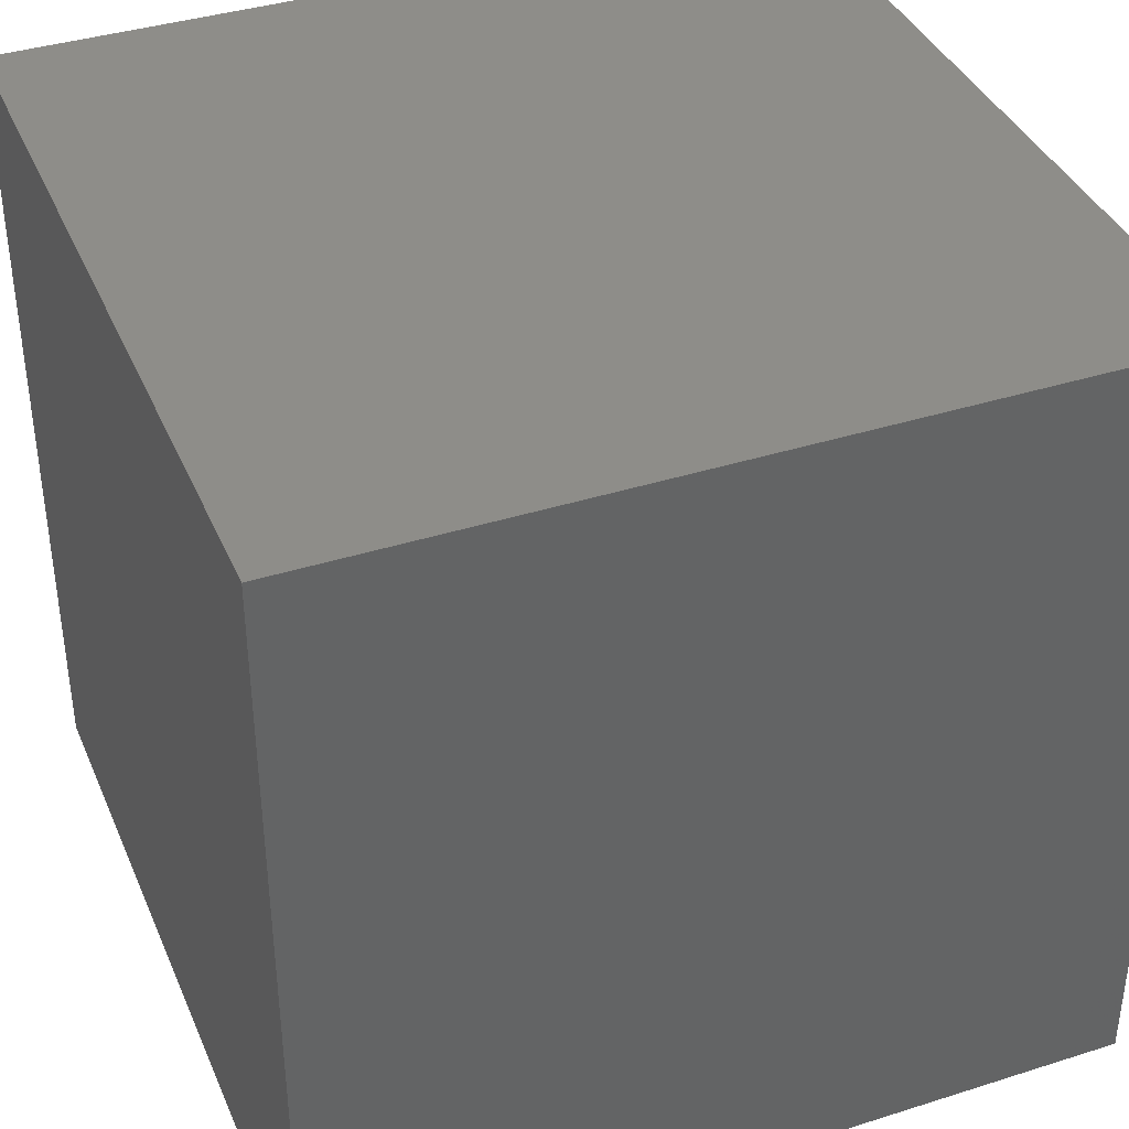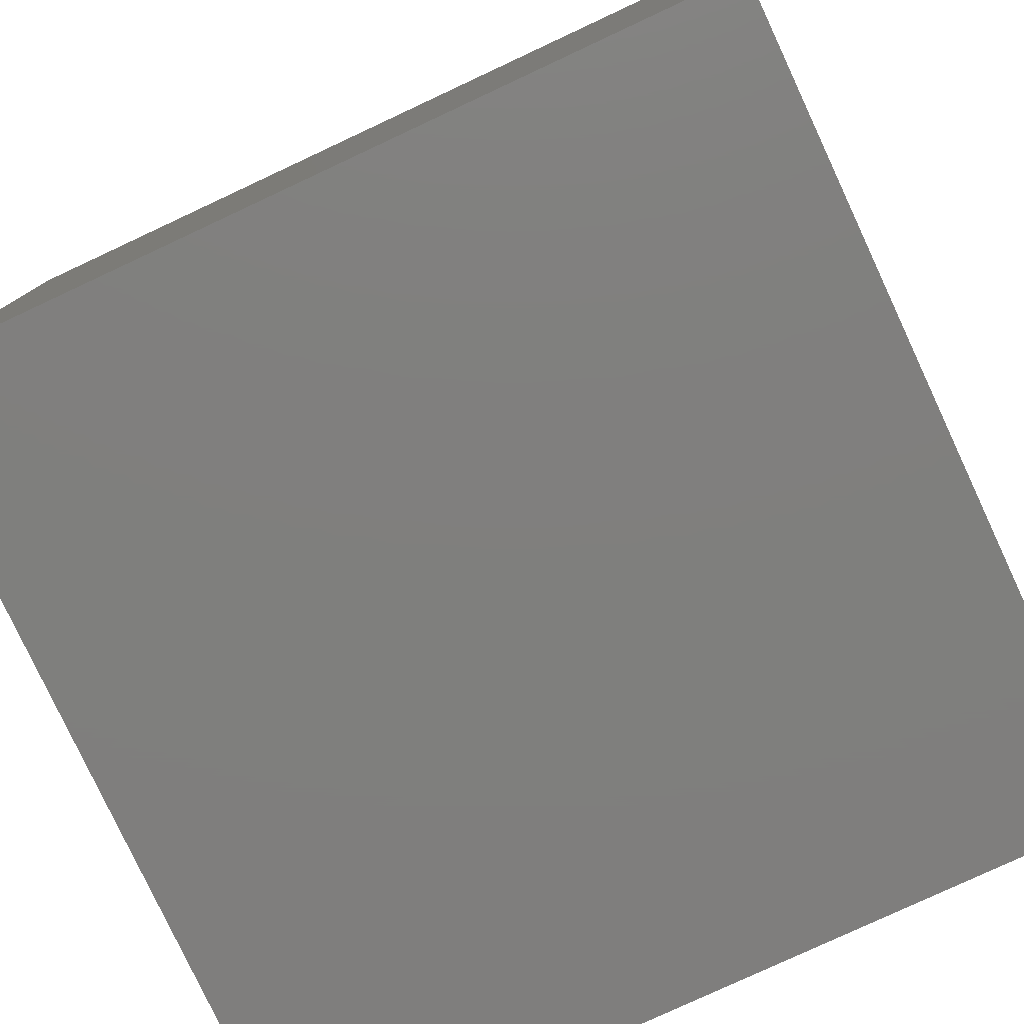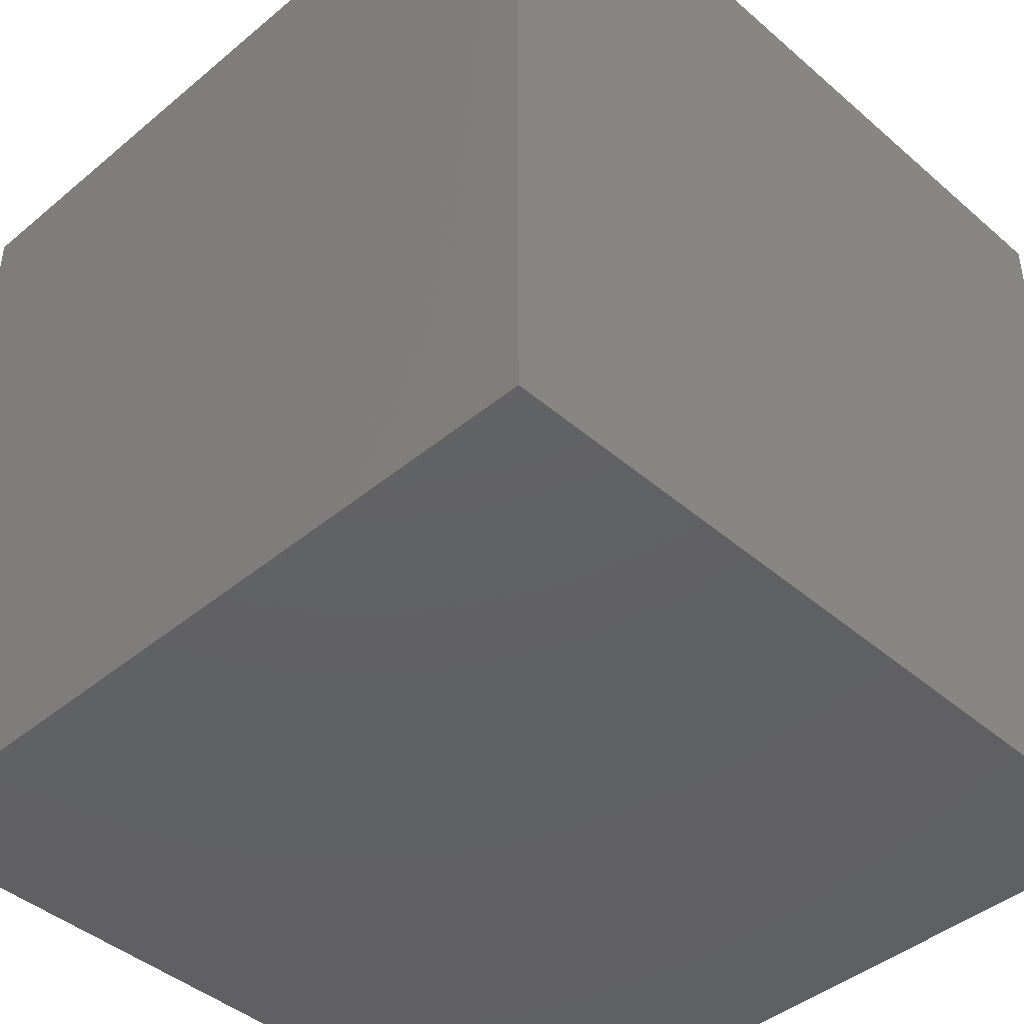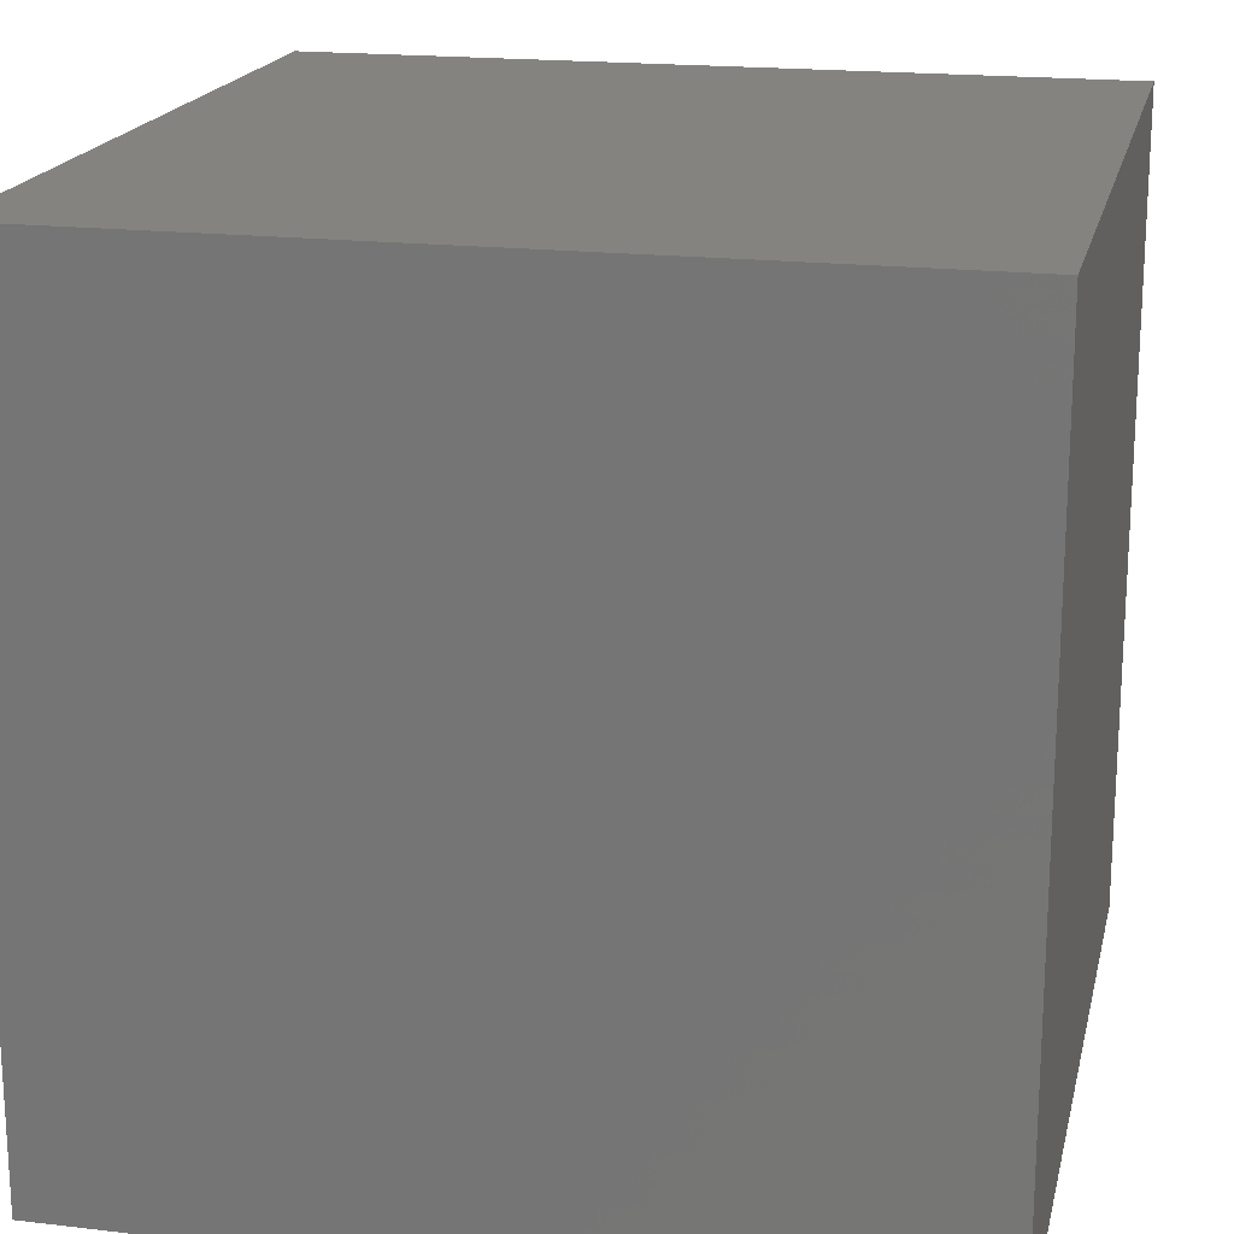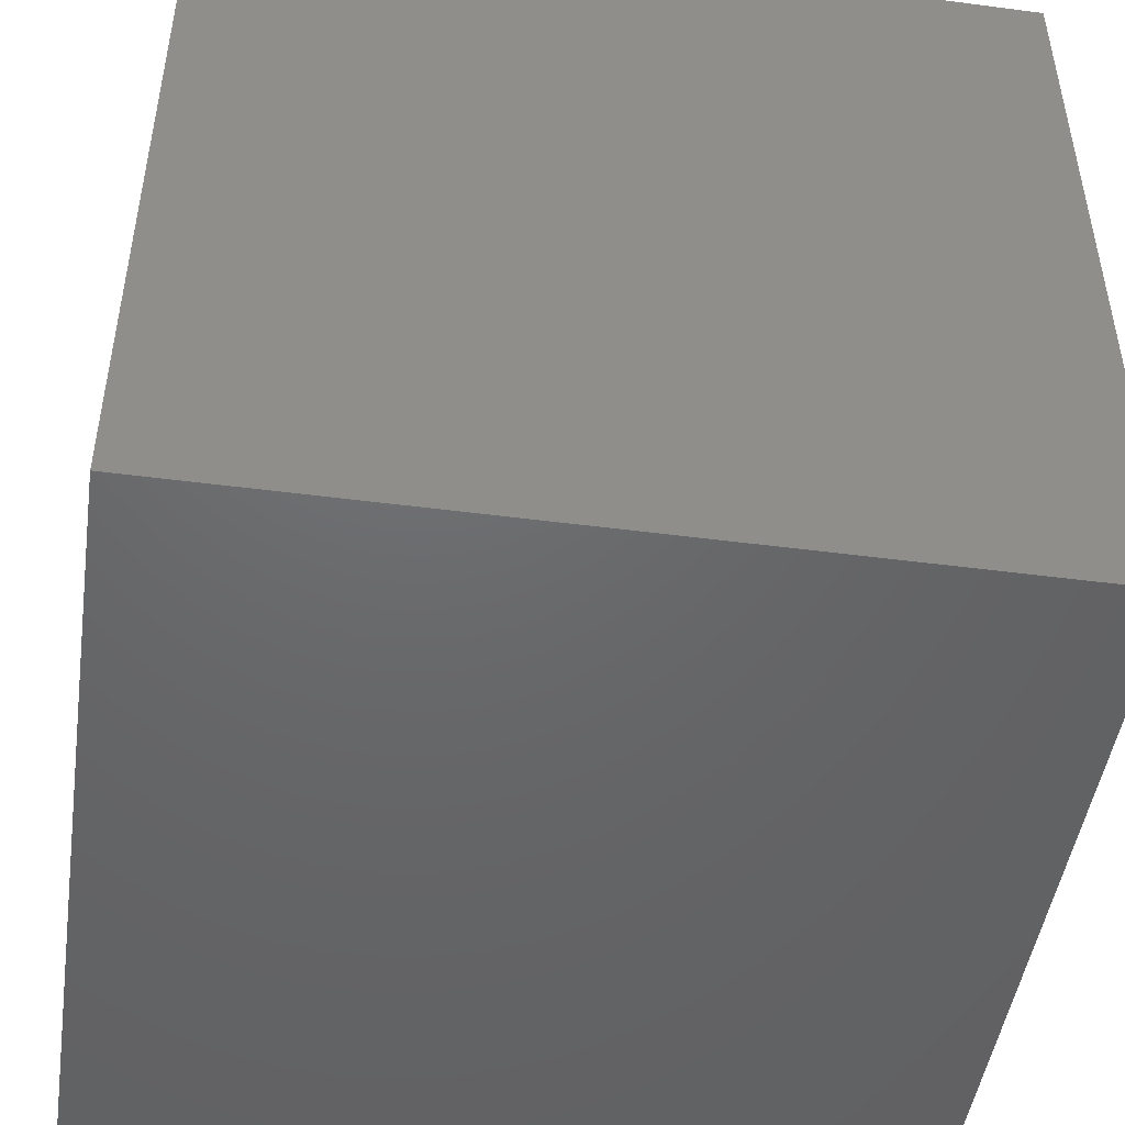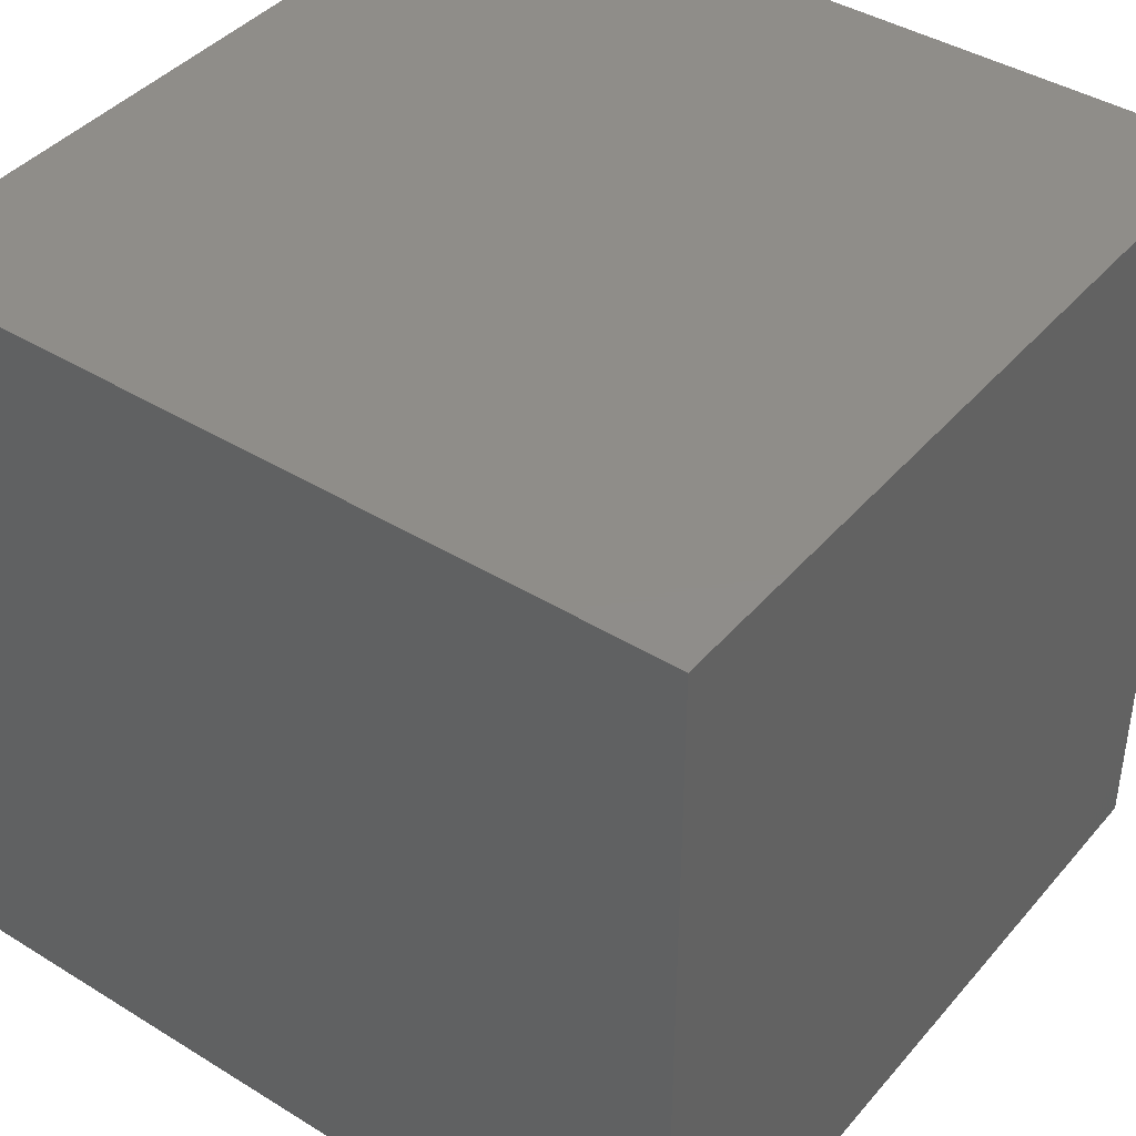
<metadata>
{"format":"stl","ext":"stl","renderer":"f3d","projection":"perspective","resolution":1024,"background":"white","views":[{"elev":38.7,"azim":68.3,"up":"+Y"},{"elev":-79.1,"azim":25.0,"up":"+Z"},{"elev":-43.2,"azim":-135.5,"up":"+Y"},{"elev":18.8,"azim":-167.4,"up":"+Z"},{"elev":-47.6,"azim":81.6,"up":"+Y"},{"elev":41.5,"azim":126.7,"up":"+Y"}]}
</metadata>
<code>
# stl→obj: 8 verts, 12 faces
v 7 5 -2
v 6 5 -2
v 7 4 -2
v 6 4 -2
v 7 4 -3
v 6 4 -3
v 7 5 -3
v 6 5 -3
f 1 2 3
f 3 2 4
f 5 6 7
f 7 6 8
f 4 6 3
f 3 6 5
f 2 8 4
f 4 8 6
f 1 7 2
f 2 7 8
f 3 5 1
f 1 5 7

</code>
